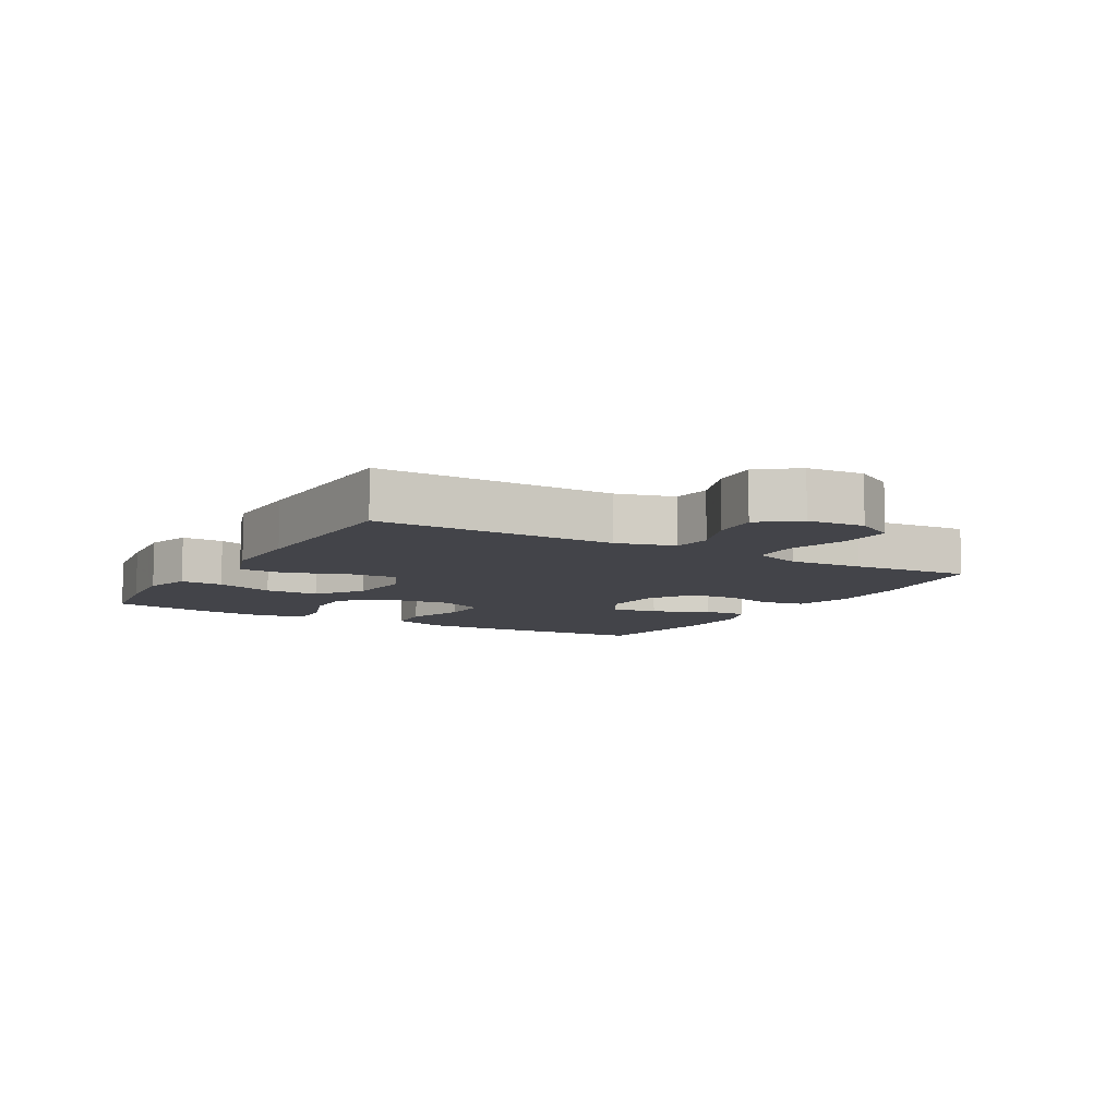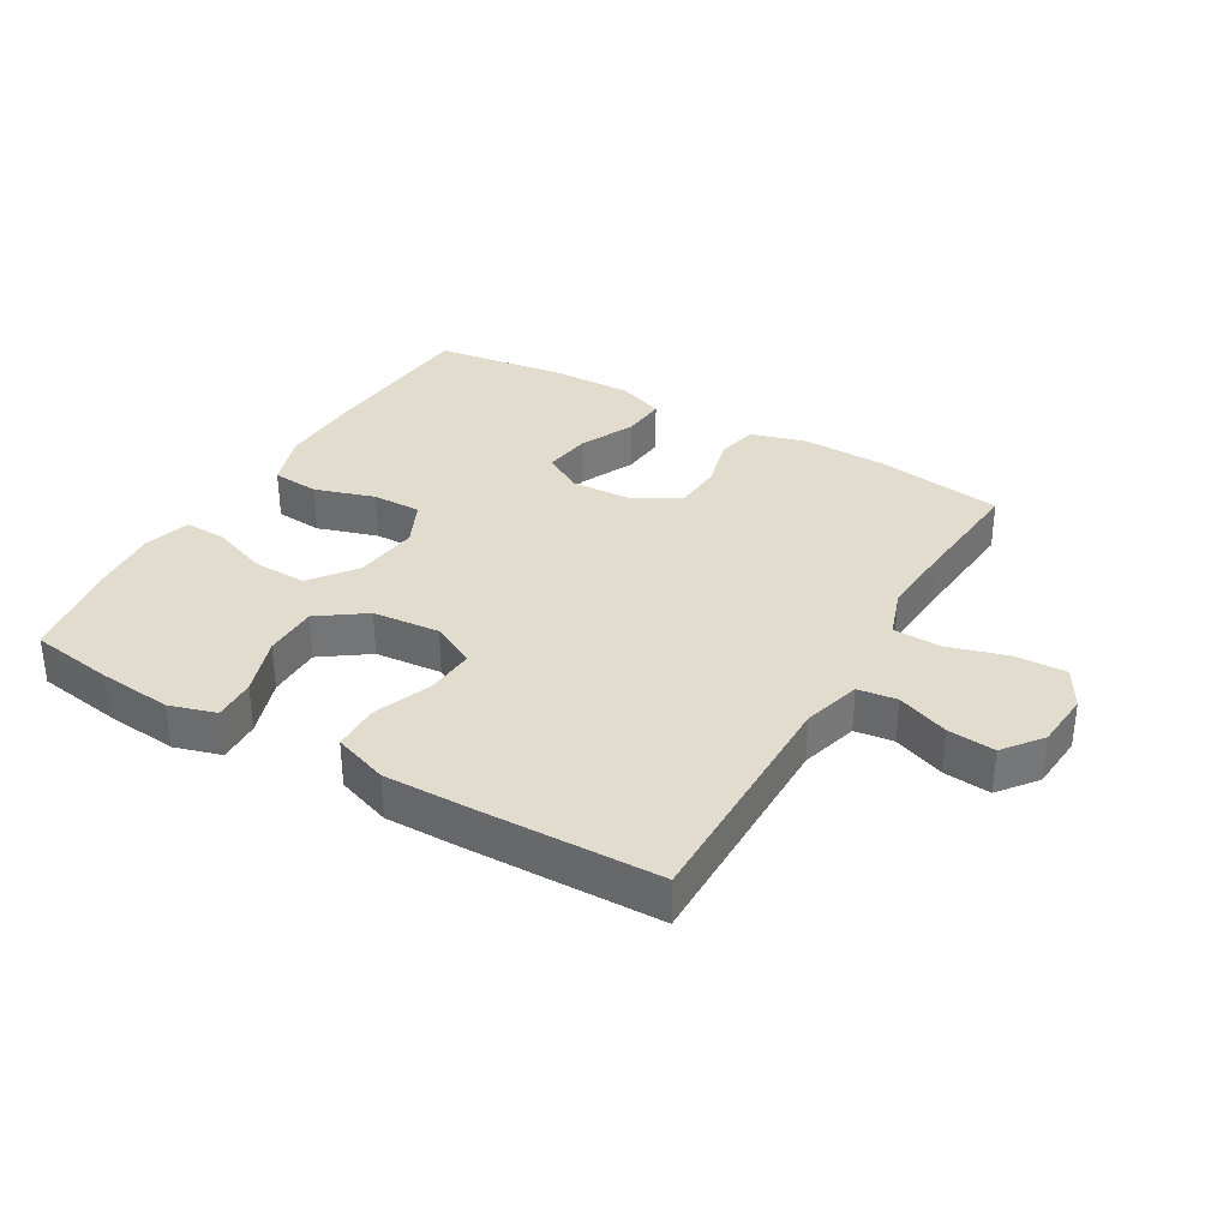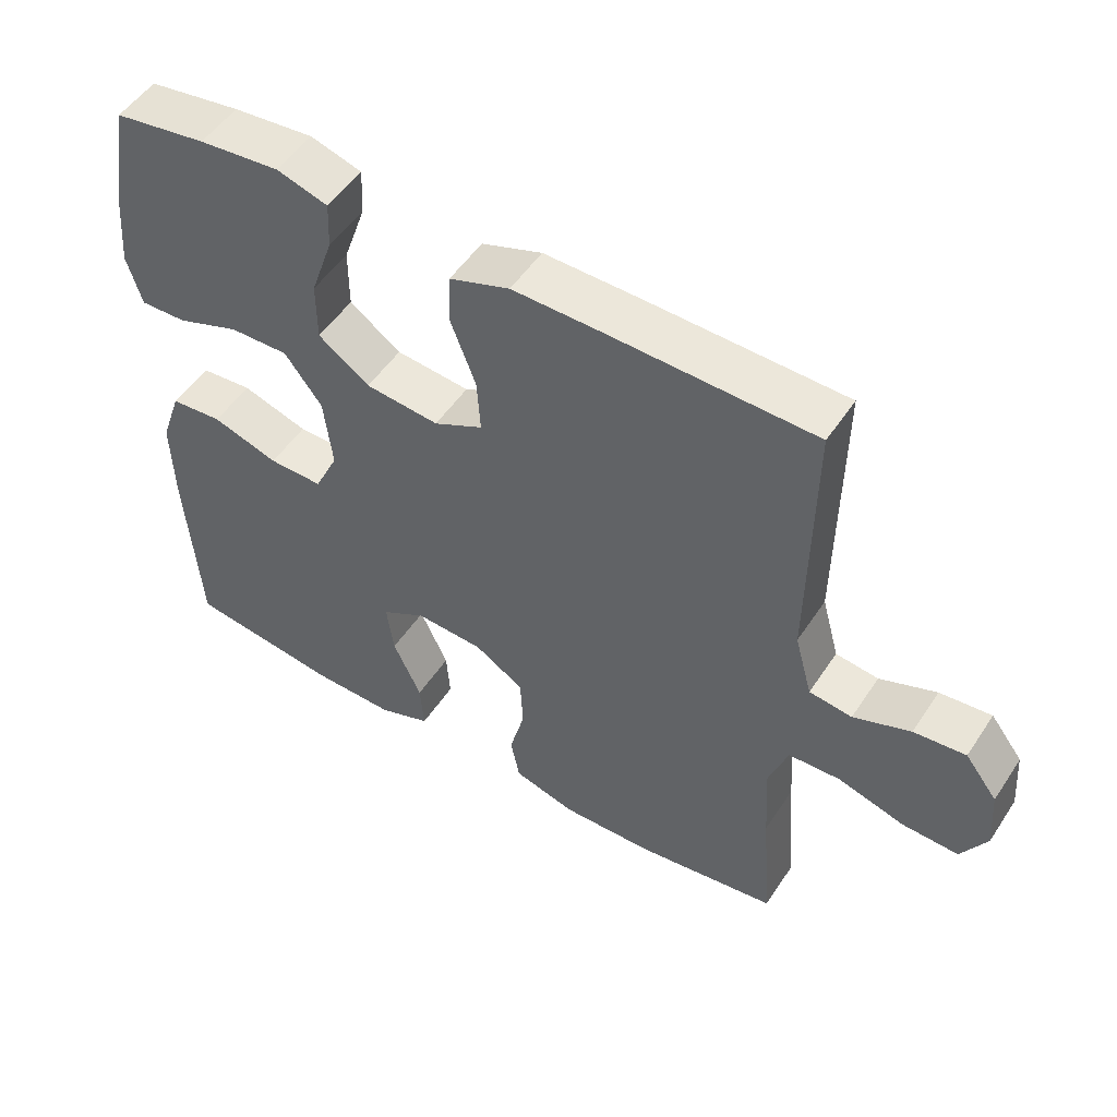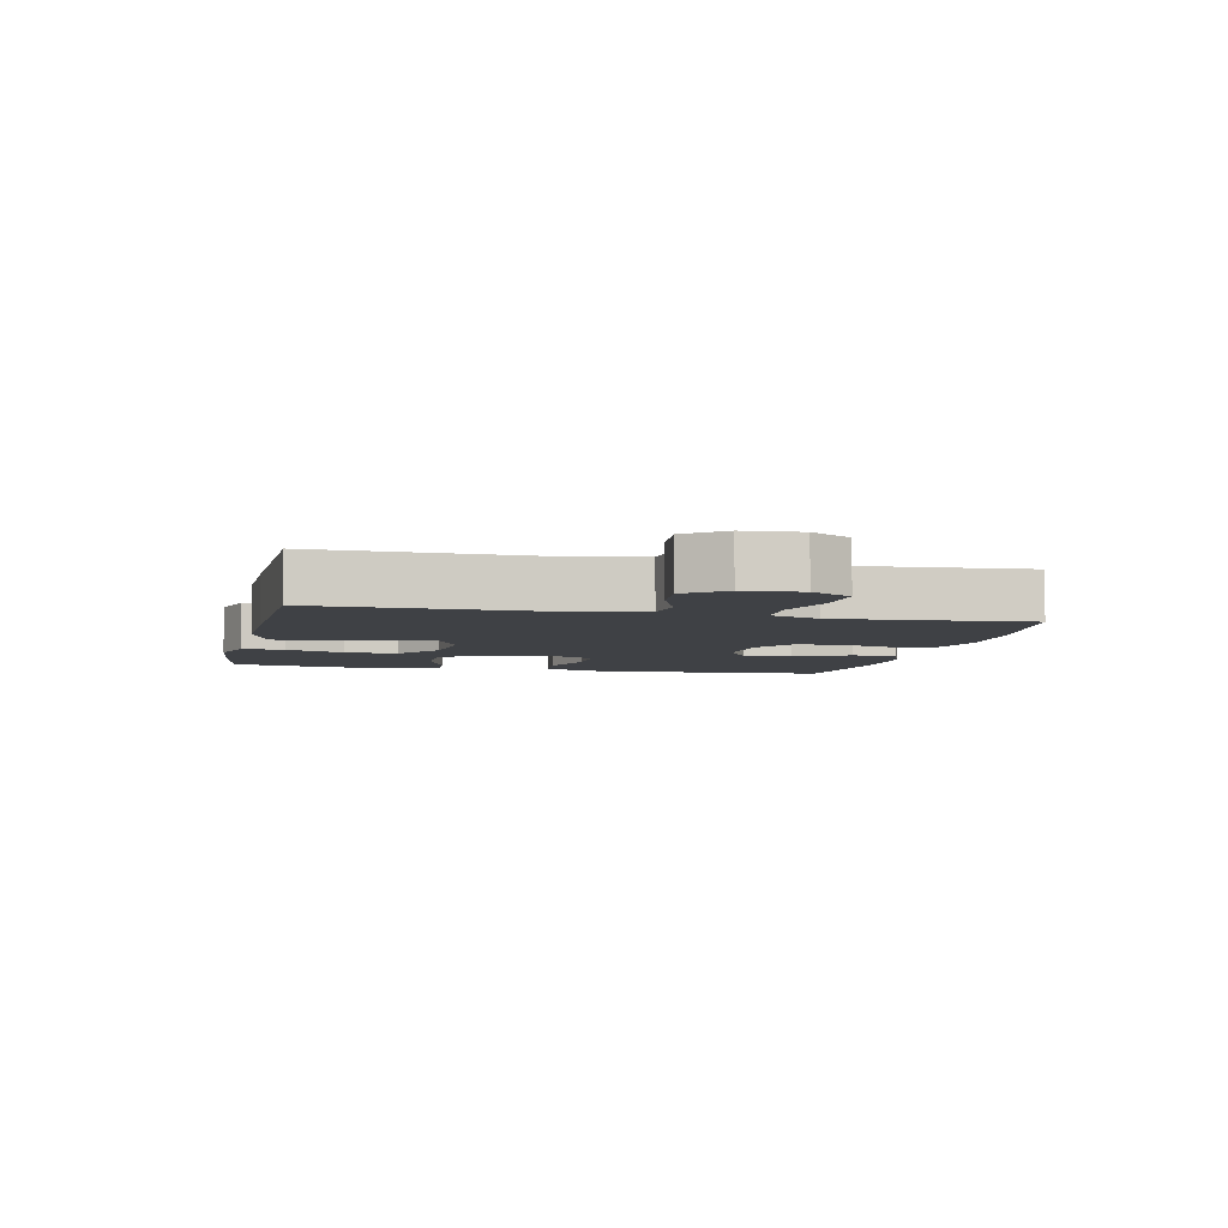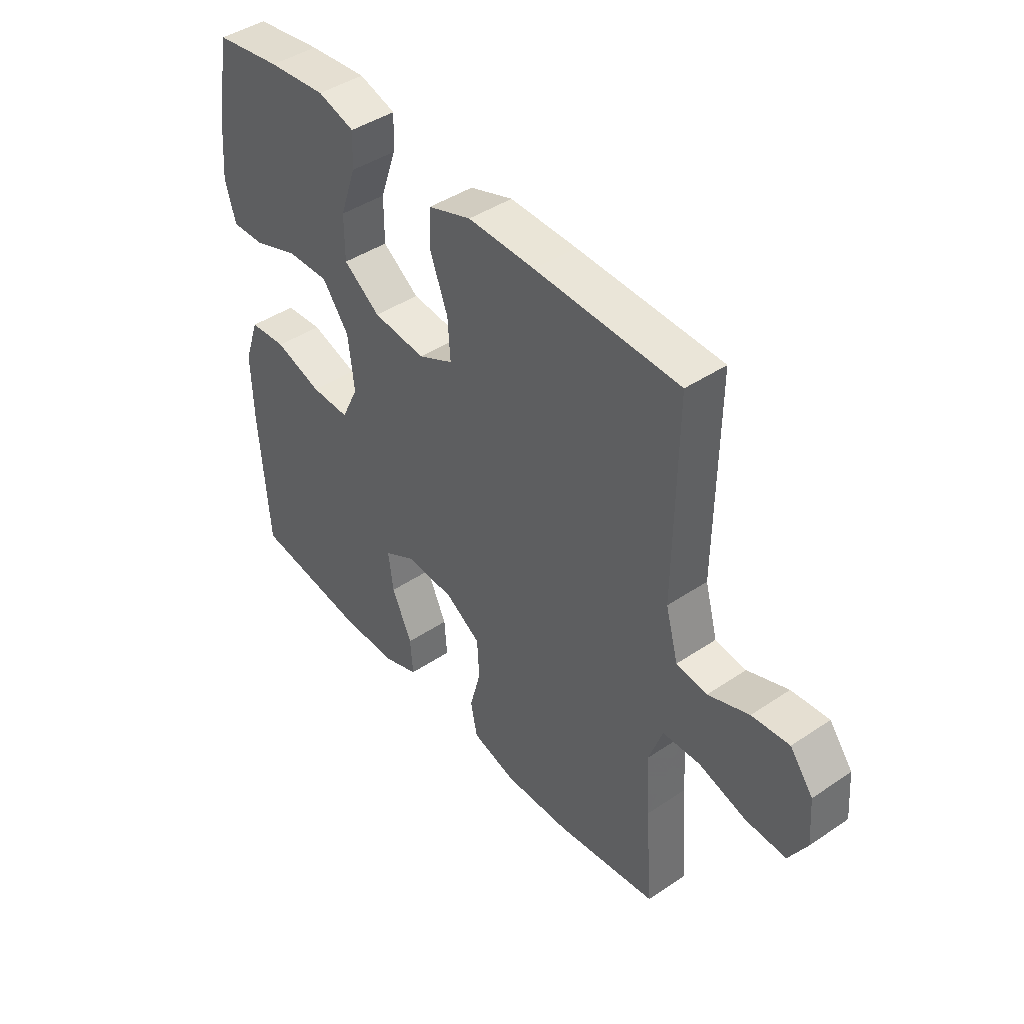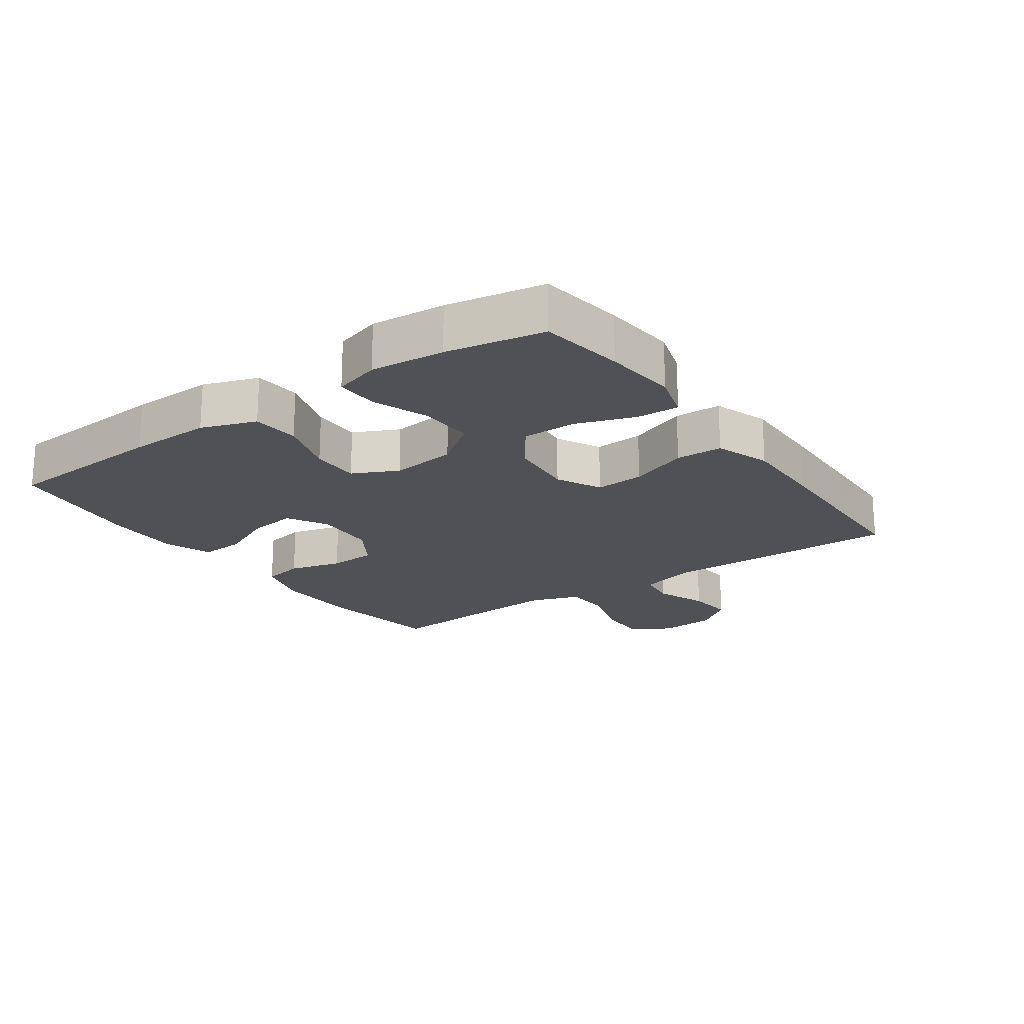
<metadata>
{"format":"obj","ext":"obj","renderer":"f3d","projection":"perspective","resolution":1024,"background":"white","views":[{"elev":-8.4,"azim":60.0,"up":"+Y"},{"elev":34.0,"azim":30.4,"up":"+Y"},{"elev":51.5,"azim":32.5,"up":"+Z"},{"elev":-5.5,"azim":77.3,"up":"+Y"},{"elev":43.4,"azim":51.5,"up":"+Z"},{"elev":-19.8,"azim":-54.8,"up":"+Y"}]}
</metadata>
<code>
v 0.5 0.07 0.5
v 0.496 0.07 0.126
v 0.521 0.07 0.035
v 0.582 0.07 0.027
v 0.663 0.07 0.058
v 0.737 0.07 0.065
v 0.783 0.07 0.005
v 0.79 0.07 -0.084
v 0.754 0.07 -0.147
v 0.674 0.07 -0.144
v 0.579 0.07 -0.116
v 0.505 0.07 -0.119
v 0.478 0.07 -0.196
v 0.485 0.07 -0.313
v 0.5 0.07 -0.5
v 0.298 0.07 -0.529
v 0.167 0.07 -0.532
v 0.079 0.07 -0.507
v 0.066 0.07 -0.442
v 0.088 0.07 -0.359
v 0.084 0.07 -0.284
v 0.014 0.07 -0.24
v -0.083 0.07 -0.235
v -0.146 0.07 -0.271
v -0.136 0.07 -0.346
v -0.096 0.07 -0.433
v -0.091 0.07 -0.503
v -0.165 0.07 -0.531
v -0.284 0.07 -0.529
v -0.5 0.07 -0.5
v -0.518 0.07 -0.24
v -0.521 0.07 -0.11
v -0.491 0.07 -0.024
v -0.417 0.07 -0.018
v -0.323 0.07 -0.048
v -0.246 0.07 -0.049
v -0.212 0.07 0.022
v -0.224 0.07 0.125
v -0.277 0.07 0.196
v -0.361 0.07 0.194
v -0.451 0.07 0.161
v -0.517 0.07 0.159
v -0.538 0.07 0.231
v -0.528 0.07 0.347
v -0.5 0.07 0.5
v -0.368 0.07 0.52
v -0.253 0.07 0.531
v -0.18 0.07 0.509
v -0.183 0.07 0.442
v -0.215 0.07 0.35
v -0.215 0.07 0.265
v -0.142 0.07 0.213
v -0.037 0.07 0.203
v 0.033 0.07 0.238
v 0.028 0.07 0.315
v -0.007 0.07 0.407
v -0.005 0.07 0.48
v 0.081 0.07 0.51
v 0.214 0.07 0.508
v 0.5 0 0.5
v 0.496 0 0.126
v 0.521 0 0.035
v 0.582 0 0.027
v 0.663 0 0.058
v 0.737 0 0.065
v 0.783 0 0.005
v 0.79 0 -0.084
v 0.754 0 -0.147
v 0.674 0 -0.144
v 0.579 0 -0.116
v 0.505 0 -0.119
v 0.478 0 -0.196
v 0.485 0 -0.313
v 0.5 0 -0.5
v 0.298 0 -0.529
v 0.167 0 -0.532
v 0.079 0 -0.507
v 0.066 0 -0.442
v 0.088 0 -0.359
v 0.084 0 -0.284
v 0.014 0 -0.24
v -0.083 0 -0.235
v -0.146 0 -0.271
v -0.136 0 -0.346
v -0.096 0 -0.433
v -0.091 0 -0.503
v -0.165 0 -0.531
v -0.284 0 -0.529
v -0.5 0 -0.5
v -0.518 0 -0.24
v -0.521 0 -0.11
v -0.491 0 -0.024
v -0.417 0 -0.018
v -0.323 0 -0.048
v -0.246 0 -0.049
v -0.212 0 0.022
v -0.224 0 0.125
v -0.277 0 0.196
v -0.361 0 0.194
v -0.451 0 0.161
v -0.517 0 0.159
v -0.538 0 0.231
v -0.528 0 0.347
v -0.5 0 0.5
v -0.368 0 0.52
v -0.253 0 0.531
v -0.18 0 0.509
v -0.183 0 0.442
v -0.215 0 0.35
v -0.215 0 0.265
v -0.142 0 0.213
v -0.037 0 0.203
v 0.033 0 0.238
v 0.028 0 0.315
v -0.007 0 0.407
v -0.005 0 0.48
v 0.081 0 0.51
v 0.214 0 0.508
f 58 59 1 2
f 55 56 57 58
f 54 55 58 2
f 53 54 2 3
f 52 53 3
f 47 48 49 50
f 47 50 51
f 46 47 51
f 45 46 51
f 44 45 51
f 43 44 51 52
f 40 41 42 43
f 39 40 43 52
f 32 33 34 35
f 32 35 36
f 31 32 36
f 30 31 36
f 29 30 36
f 28 29 36 37
f 25 26 27 28
f 24 25 28 37
f 17 18 19 20
f 17 20 21
f 14 15 16 17
f 13 14 17 21
f 12 13 21 22
f 8 9 10 11
f 8 11 12
f 7 8 12
f 4 5 6 7
f 4 7 12 22
f 38 39 52 3
f 23 24 37 38
f 22 23 38
f 3 4 22 38
f 61 60 118 117
f 117 116 115 114
f 61 117 114 113
f 62 61 113 112
f 62 112 111
f 109 108 107 106
f 110 109 106
f 110 106 105
f 110 105 104
f 110 104 103
f 111 110 103 102
f 102 101 100 99
f 111 102 99 98
f 94 93 92 91
f 95 94 91
f 95 91 90
f 95 90 89
f 95 89 88
f 96 95 88 87
f 87 86 85 84
f 96 87 84 83
f 79 78 77 76
f 80 79 76
f 76 75 74 73
f 80 76 73 72
f 81 80 72 71
f 70 69 68 67
f 71 70 67
f 71 67 66
f 66 65 64 63
f 81 71 66 63
f 62 111 98 97
f 97 96 83 82
f 97 82 81
f 97 81 63 62
f 1 60 61 2
f 2 61 62 3
f 3 62 63 4
f 4 63 64 5
f 5 64 65 6
f 6 65 66 7
f 7 66 67 8
f 8 67 68 9
f 9 68 69 10
f 10 69 70 11
f 11 70 71 12
f 12 71 72 13
f 13 72 73 14
f 14 73 74 15
f 15 74 75 16
f 16 75 76 17
f 17 76 77 18
f 18 77 78 19
f 19 78 79 20
f 20 79 80 21
f 21 80 81 22
f 22 81 82 23
f 23 82 83 24
f 24 83 84 25
f 25 84 85 26
f 26 85 86 27
f 27 86 87 28
f 28 87 88 29
f 29 88 89 30
f 30 89 90 31
f 31 90 91 32
f 32 91 92 33
f 33 92 93 34
f 34 93 94 35
f 35 94 95 36
f 36 95 96 37
f 37 96 97 38
f 38 97 98 39
f 39 98 99 40
f 40 99 100 41
f 41 100 101 42
f 42 101 102 43
f 43 102 103 44
f 44 103 104 45
f 45 104 105 46
f 46 105 106 47
f 47 106 107 48
f 48 107 108 49
f 49 108 109 50
f 50 109 110 51
f 51 110 111 52
f 52 111 112 53
f 53 112 113 54
f 54 113 114 55
f 55 114 115 56
f 56 115 116 57
f 57 116 117 58
f 58 117 118 59
f 59 118 60 1

</code>
